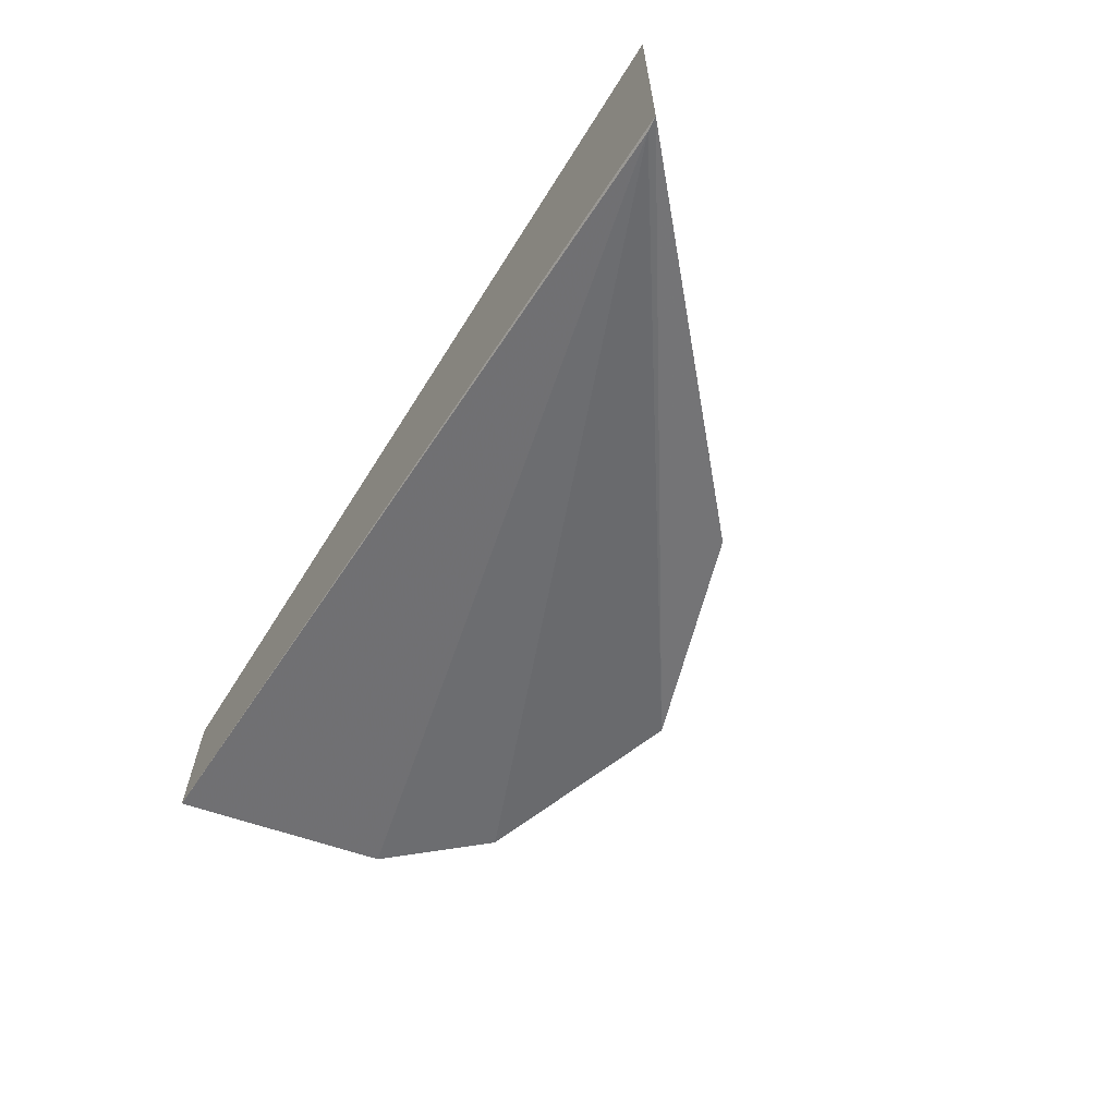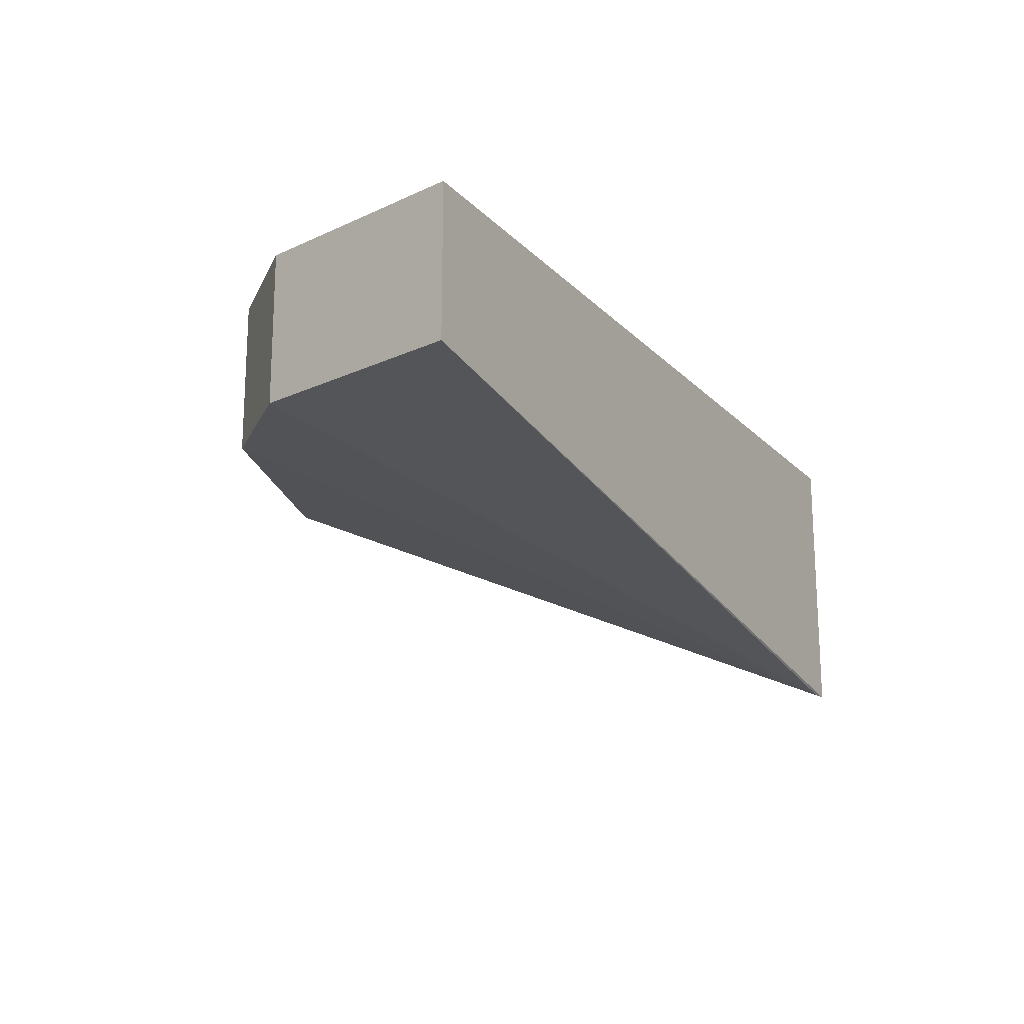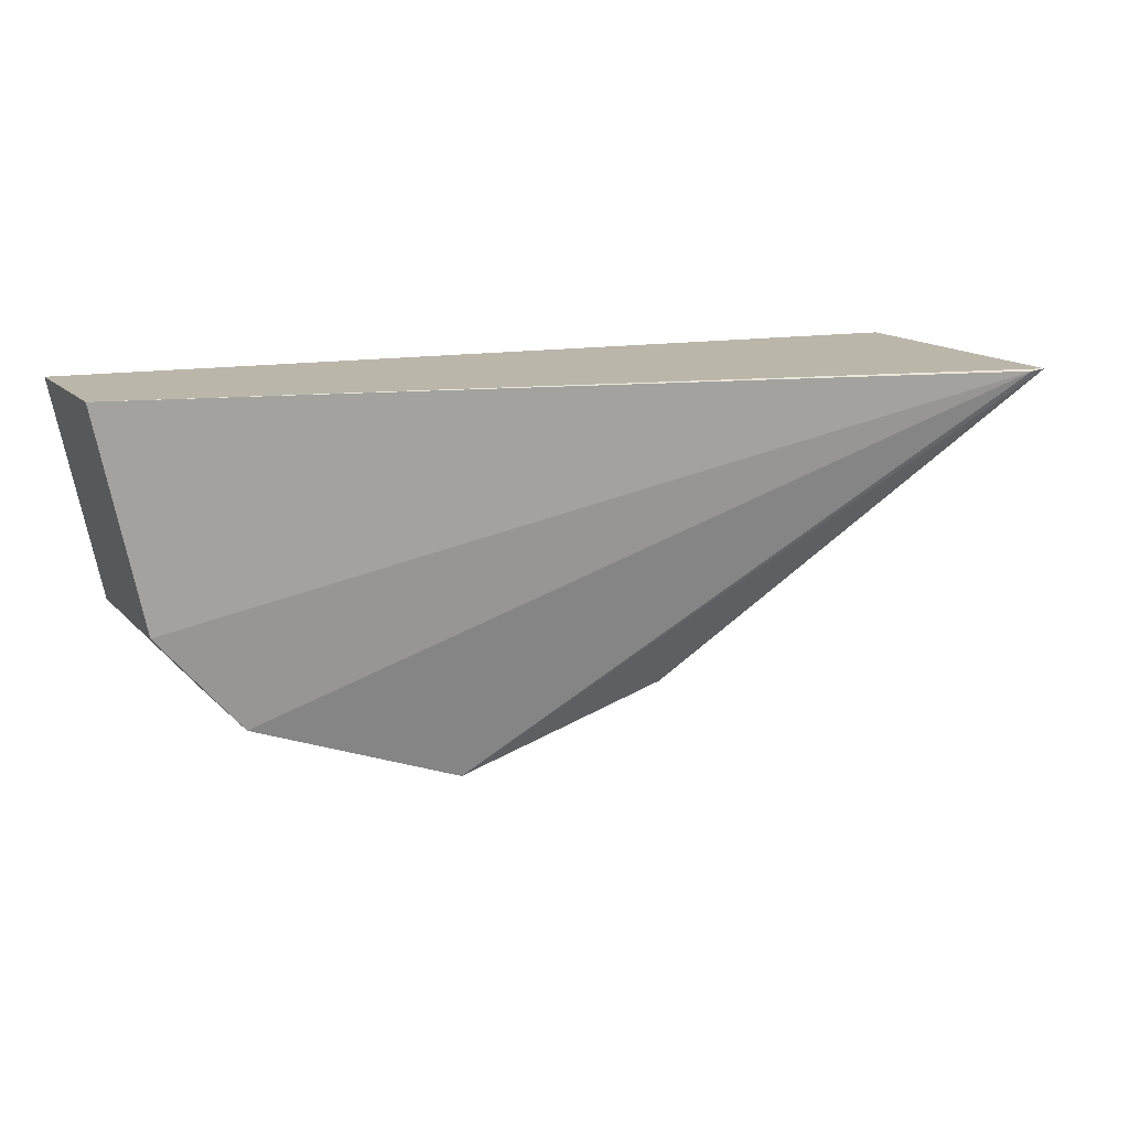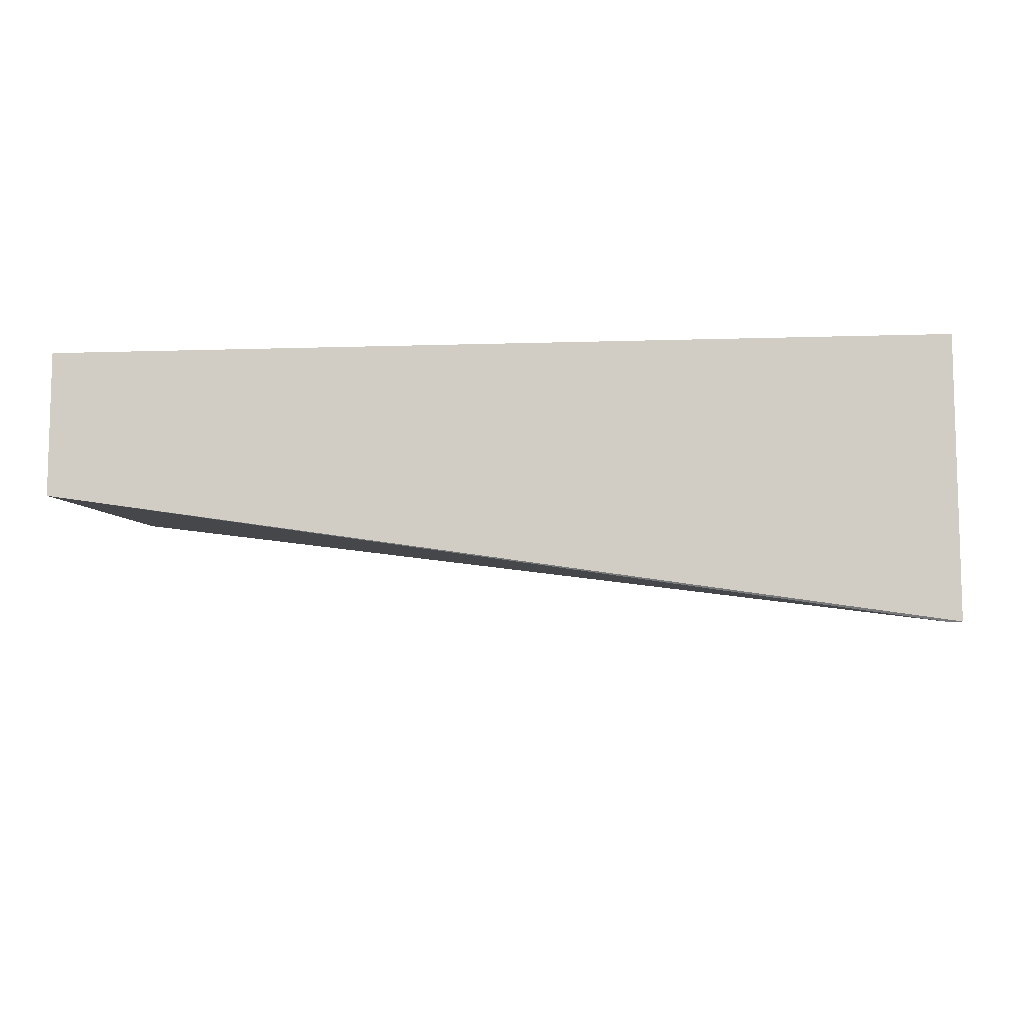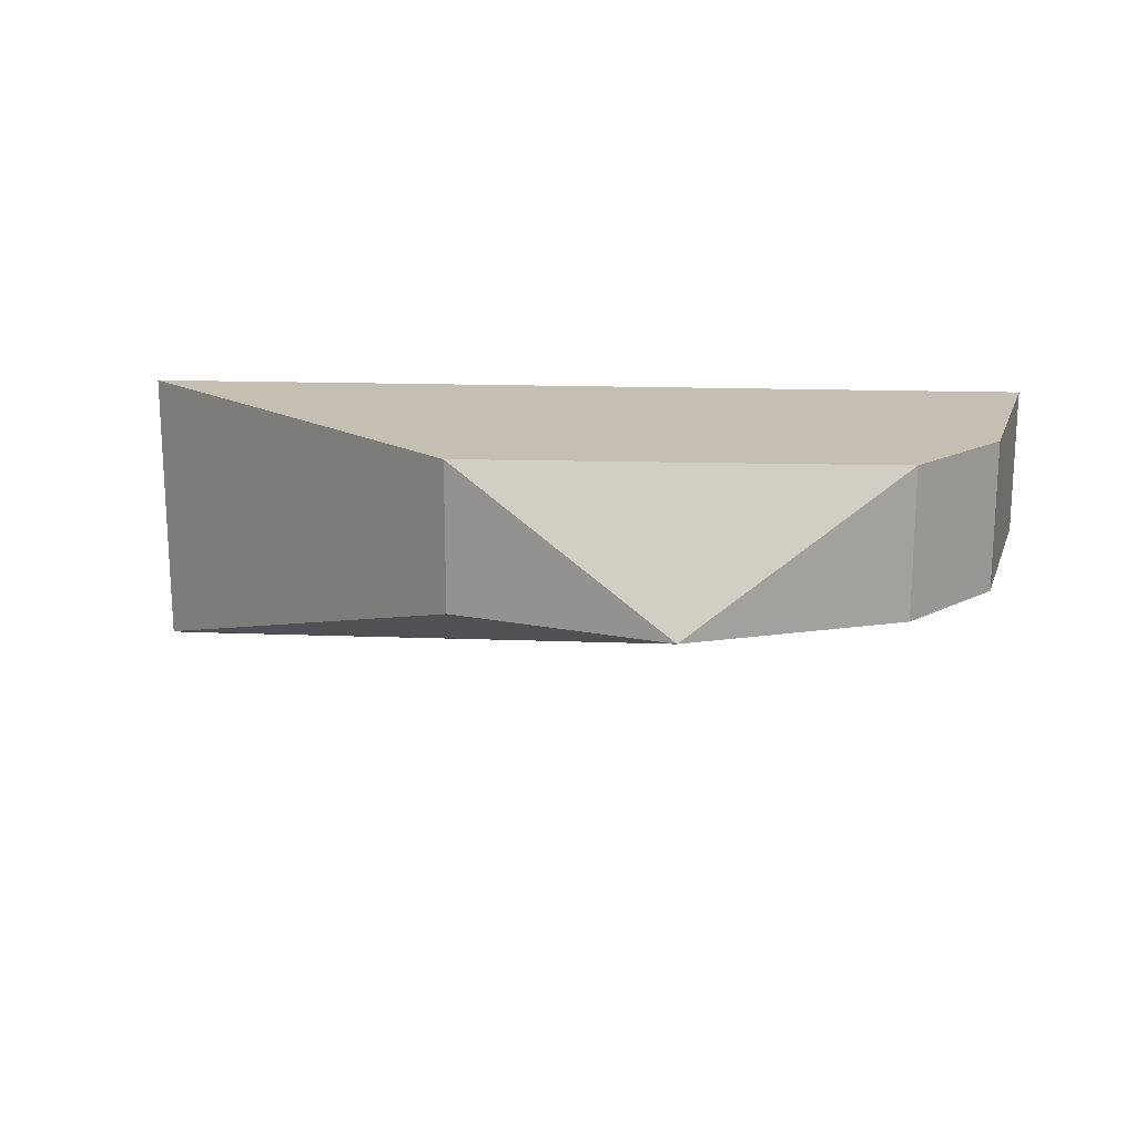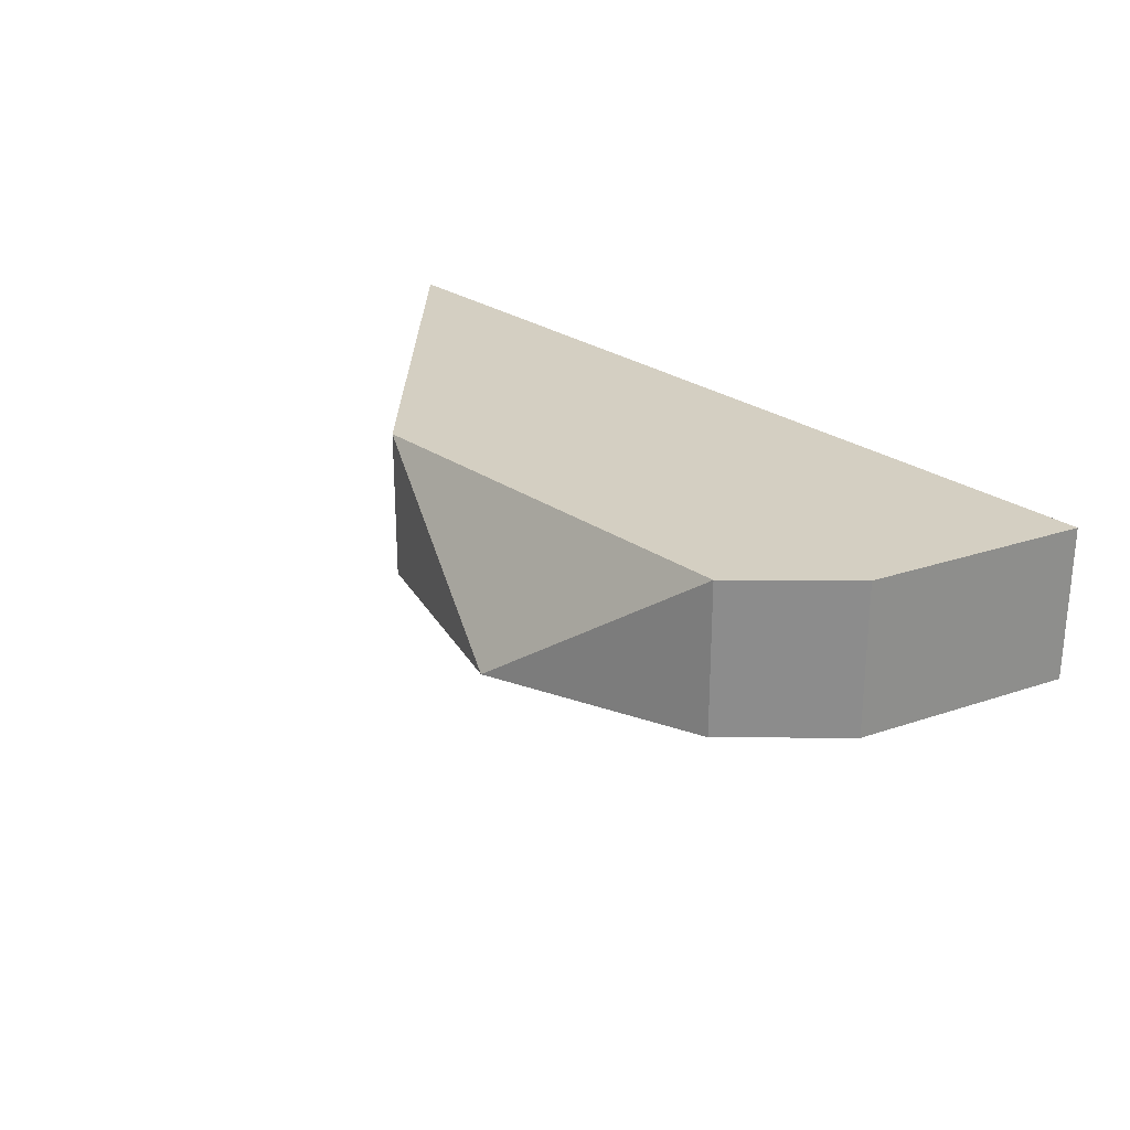
<metadata>
{"format":"obj","ext":"obj","renderer":"f3d","projection":"perspective","resolution":1024,"background":"white","views":[{"elev":-63.7,"azim":-121.0,"up":"+Z"},{"elev":-17.8,"azim":120.1,"up":"+Z"},{"elev":14.4,"azim":153.2,"up":"+Y"},{"elev":-9.0,"azim":-174.0,"up":"+Z"},{"elev":17.6,"azim":4.8,"up":"+Z"},{"elev":25.7,"azim":49.8,"up":"+Z"}]}
</metadata>
<code>
v -0.02933 0.03235 -0.003725
v -0.02983 0.02995 -0.003725
v -0.02983 0.02995 -0.005397
v -0.03955 0.03216 -0.006922
v -0.03955 0.03216 -0.003725
v -0.03316 0.02796 -0.005397
v -0.02933 0.03235 -0.005397
v -0.03078 0.02885 -0.003725
v -0.03078 0.02885 -0.005397
v -0.0356 0.02869 -0.003725
v -0.03939 0.03214 -0.006922
v -0.0356 0.02869 -0.005397
f 1 2 3
f 7 1 3
f 7 5 1
f 7 4 5
f 8 3 2
f 8 2 1
f 8 1 5
f 9 8 6
f 9 3 8
f 10 5 4
f 10 8 5
f 10 6 8
f 11 7 3
f 11 4 7
f 11 3 9
f 11 9 6
f 11 6 4
f 12 10 4
f 12 4 6
f 12 6 10

</code>
